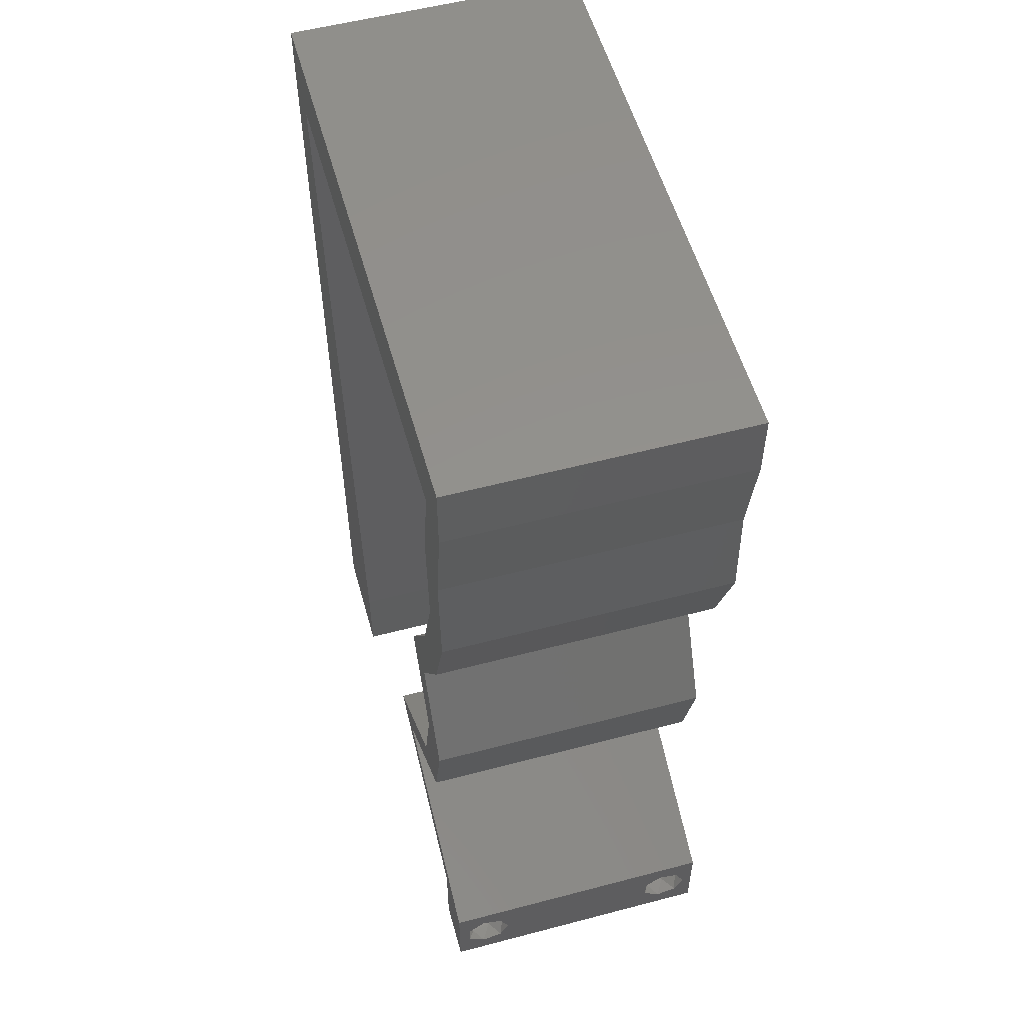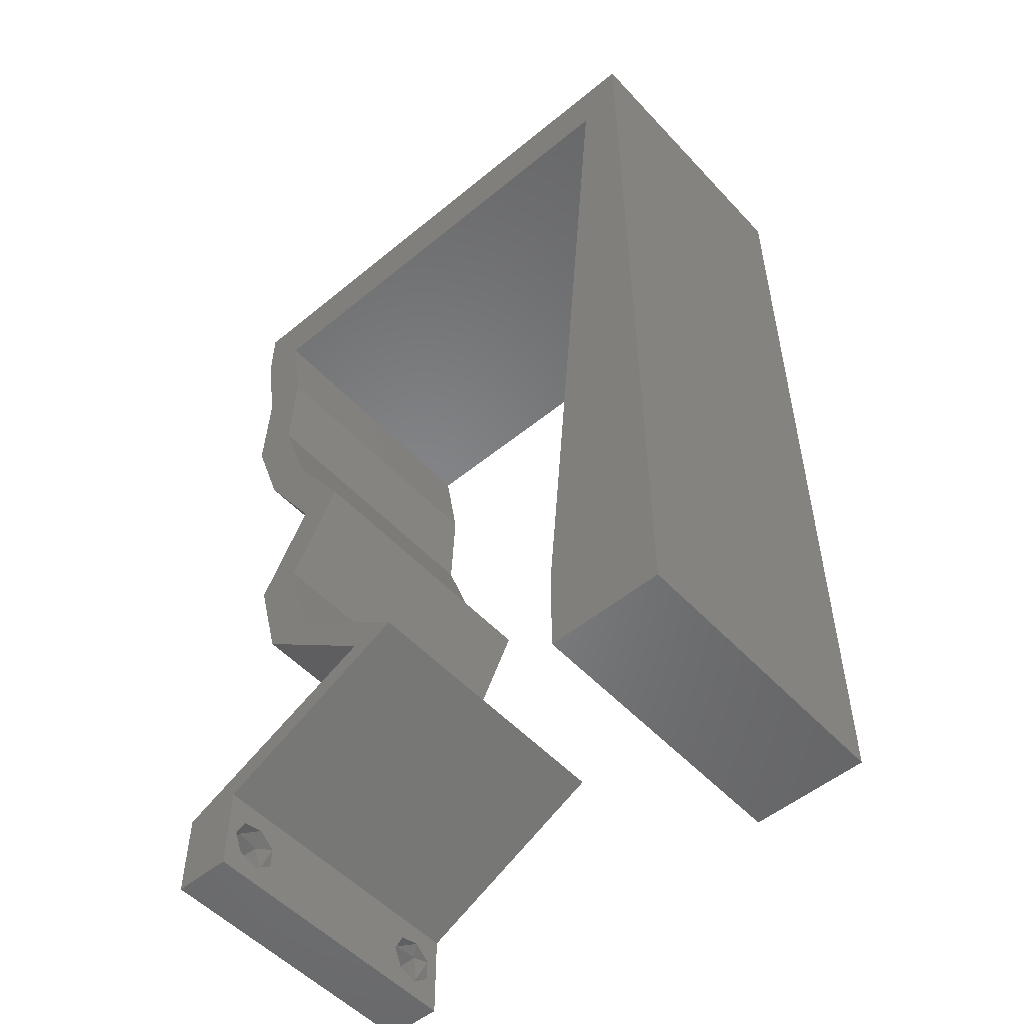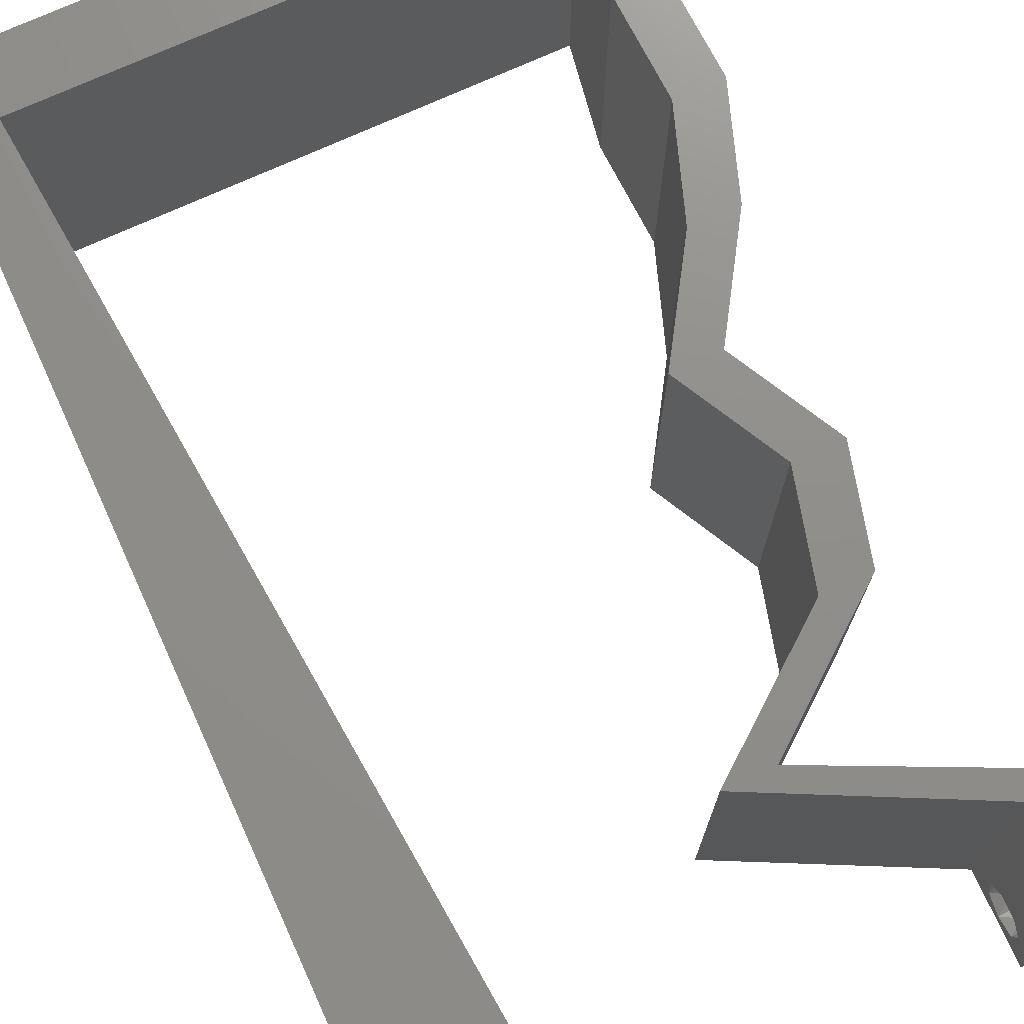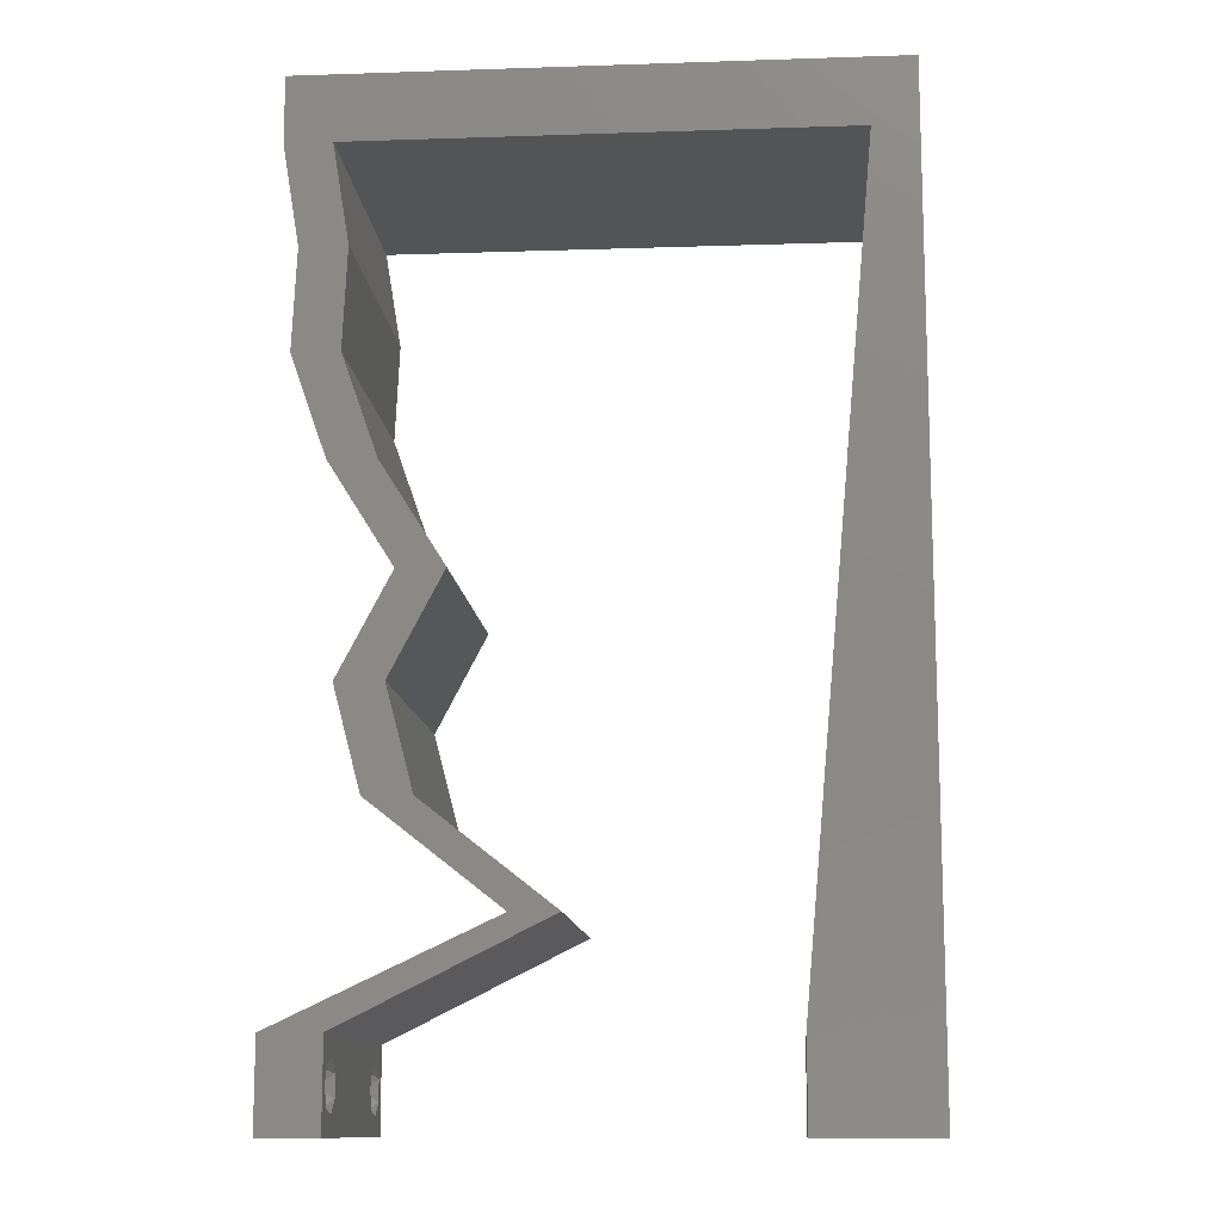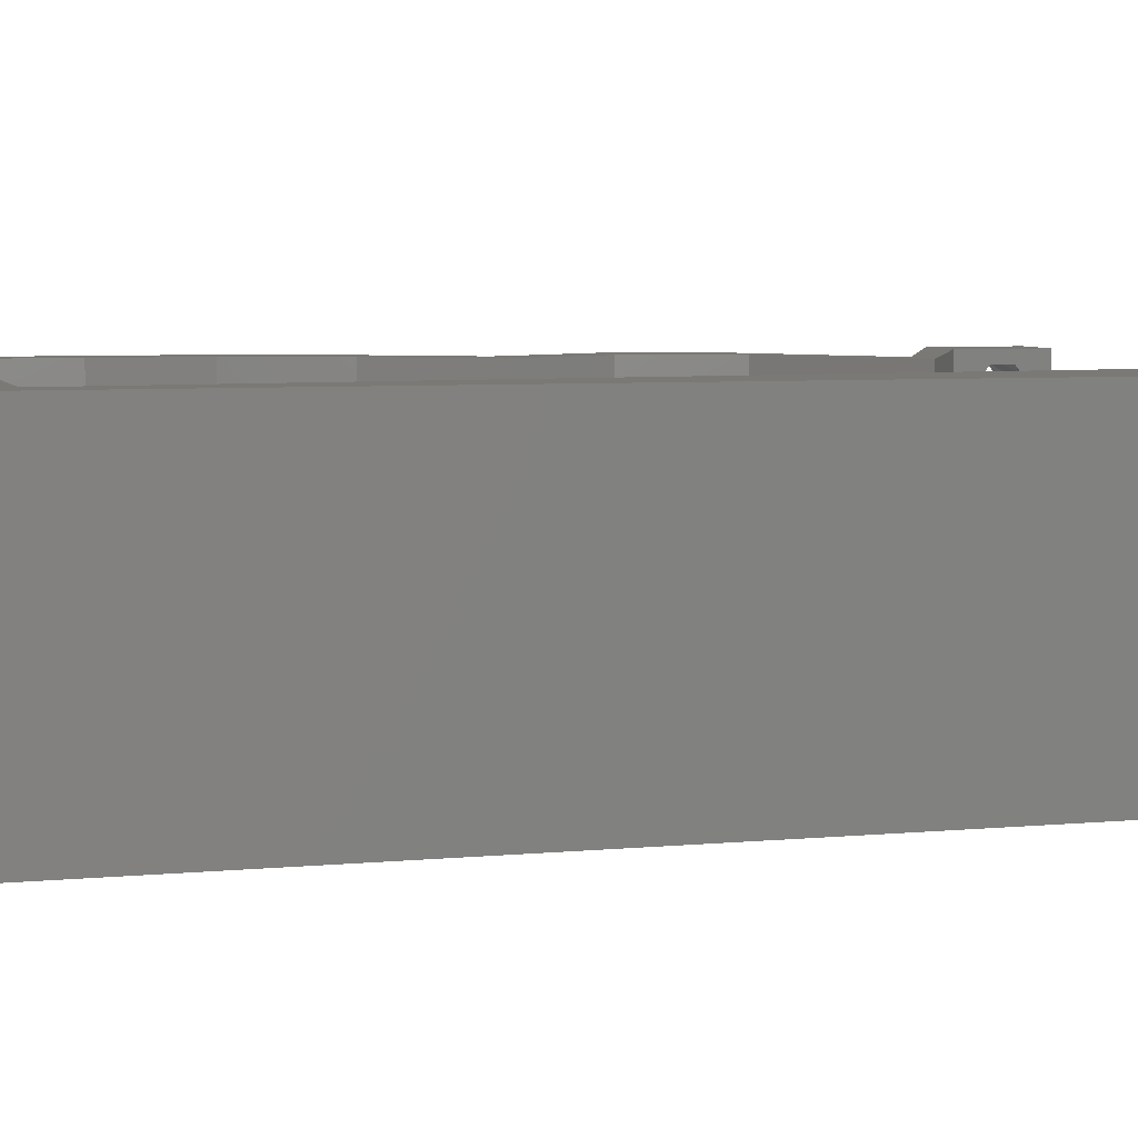
<metadata>
{"format":"stl","ext":"stl","renderer":"f3d","projection":"perspective","resolution":1024,"background":"white","views":[{"elev":55.2,"azim":74.5,"up":"+Y"},{"elev":-52.6,"azim":-138.5,"up":"+Y"},{"elev":73.3,"azim":-24.5,"up":"+Z"},{"elev":-12.3,"azim":-175.6,"up":"+Y"},{"elev":5.9,"azim":-106.1,"up":"+Z"}]}
</metadata>
<code>
# stl→obj: 243 verts, 490 faces
v 0.04 -0.002262 0.003932
v 0.04 0 0.01
v 0.04 -0.006 0.01
v 0.04 -0.003 0.0159
v 0.04 -0.001671 0.00134
v 0.04 0 0
v 0.04 -0.001343 0.002778
v 0.04 -0.004657 0.002778
v 0.04 -0.006 0
v 0.04 -0.004329 0.00134
v 0.04 -0.003 0.0007
v 0.04 -0.004657 0.01798
v 0.04 -0.003738 0.01913
v 0.04 -0.006 0.02
v 0.04 -0.002262 0.01913
v 0.04 -0.001343 0.01798
v 0.04 0 0.02
v 0.04 -0.001671 0.01654
v 0.04 -0.004329 0.01654
v 0.04 -0.003738 0.003932
v 0.036 0 0.01
v 0.036 -0.002262 0.003932
v 0.036 -0.006 0.01
v 0.036 -0.003 0.0159
v 0.036 -0.001343 0.002778
v 0.036 0 0
v 0.036 -0.001671 0.00134
v 0.036 -0.004329 0.00134
v 0.036 -0.006 0
v 0.036 -0.004657 0.002778
v 0.036 -0.003 0.0007
v 0.036 -0.003738 0.01913
v 0.036 -0.004657 0.01798
v 0.036 -0.006 0.02
v 0.036 0 0.02
v 0.036 -0.001343 0.01798
v 0.036 -0.002262 0.01913
v 0.036 -0.004329 0.01654
v 0.036 -0.001671 0.01654
v 0.036 -0.003738 0.003932
v 0 -0.006 0.02
v 0.008 -0.006 0.02
v 0.004 -0.002572 0.02
v 0.004 0.005228 0.02
v 0 0 0.02
v 0.008 0 0.02
v 0.007011 0.01108 0.02
v 0 0.012 0.02
v 0.03681 0.05541 0.02
v 0.04 0.05541 0.02
v 0.04 0.06 0.02
v 0.03886 0.04848 0.02
v 0.03567 0.04848 0.02
v 0.03742 0.04502 0.02
v 0.03598 0.04155 0.02
v 0.03917 0.04155 0.02
v 0.038 -0.003 0.02
v 0 0.048 0.02
v 0.003054 0.05541 0.02
v 0 0.06 0.02
v 0.03098 0.01385 0.02
v 0.02531 0.006926 0.02
v 0.03416 0.01385 0.02
v 0.02213 0.006926 0.02
v 0.02906 0.003463 0.02
v 0.03266 0.003463 0.02
v 0.01 0.06 0.02
v 0.03 0.06 0.02
v 0.03674 0.03463 0.02
v 0.03355 0.03463 0.02
v 0.03237 0.0277 0.02
v 0.036 0.02078 0.02
v 0.03281 0.02078 0.02
v 0.02919 0.0277 0.02
v 0.02556 0.05541 0.02
v 0.004043 0.04432 0.02
v 0.01431 0.05541 0.02
v 0 0.024 0.02
v 0.006022 0.02216 0.02
v 0 0.036 0.02
v 0.005032 0.03324 0.02
v 0.02 0.06 0.02
v 0 -0.006 0.01
v 0 -0.003 0.015
v 0 0 0.01
v 0 -0.006 0
v 0 -0.003 0.005
v 0 0 0
v 0.004 -0.006 0.015
v 0.008 -0.006 0.01
v 0.004 -0.006 0.005
v 0.008 -0.006 0
v 0 0.048 0
v 0 0.051 0.0114
v 0 0.06 0
v 0 0.009 0.0114
v 0 0.06 0.01
v 0 0.036 0
v 0 0.03 0.01008
v 0 0.0415 0.01023
v 0 0.024 0
v 0 0.0185 0.01023
v 0 0.012 0
v 0 0.005337 0.005128
v 0.004 -0.002572 0
v 0.004 0.005228 0
v 0.008 0 0
v 0.007011 0.01108 0
v 0.03681 0.05541 0
v 0.04 0.06 0
v 0.04 0.05541 0
v 0.03886 0.04848 0
v 0.03742 0.04502 0
v 0.03567 0.04848 0
v 0.03598 0.04155 0
v 0.03917 0.04155 0
v 0.038 -0.003 0
v 0.003054 0.05541 0
v 0.03098 0.01385 0
v 0.03416 0.01385 0
v 0.02531 0.006926 0
v 0.02213 0.006926 0
v 0.02906 0.003463 0
v 0.03266 0.003463 0
v 0.01 0.06 0
v 0.03 0.06 0
v 0.03674 0.03463 0
v 0.03237 0.0277 0
v 0.03355 0.03463 0
v 0.036 0.02078 0
v 0.03281 0.02078 0
v 0.02919 0.0277 0
v 0.02556 0.05541 0
v 0.004043 0.04432 0
v 0.01431 0.05541 0
v 0.006022 0.02216 0
v 0.005032 0.03324 0
v 0.02 0.06 0
v 0.008 0 0.01
v 0.008 -0.003 0.015
v 0.008 -0.003 0.005
v 0.015 0.06 0.01134
v 0.025 0.06 0.008977
v 0.006575 0.06 0.007337
v 0.03344 0.06 0.01273
v 0.04 0.06 0.01
v 0.03407 0.06 0.005945
v 0.005798 0.06 0.01422
v 0.04 0.05541 0.01
v 0.04 0.0577 0.005
v 0.04 0.0577 0.015
v 0.03943 0.05194 0.015
v 0.03886 0.04848 0.01
v 0.03943 0.05194 0.005
v 0.03901 0.04502 0.015
v 0.03917 0.04155 0.01
v 0.03901 0.04502 0.005
v 0.03795 0.03809 0.015
v 0.03674 0.03463 0.01
v 0.03795 0.03809 0.005
v 0.03455 0.03117 0.015
v 0.03237 0.0277 0.01
v 0.03455 0.03117 0.005
v 0.03418 0.02424 0.015
v 0.036 0.02078 0.01
v 0.03418 0.02424 0.005
v 0.03508 0.01731 0.015
v 0.03416 0.01385 0.01
v 0.03508 0.01731 0.005
v 0.02974 0.01039 0.005691
v 0.02974 0.01039 0.01448
v 0.02531 0.006926 0.01
v 0.03225 0.003657 0.007926
v 0.03008 0.004678 0.01436
v 0.035 0.002359 0.01446
v 0.02907 0.003459 0.007999
v 0.02213 0.006926 0.01
v 0.03138 0.002307 0.0144
v 0.02675 0.004616 0.01448
v 0.02655 0.01039 0.005691
v 0.02655 0.01039 0.01448
v 0.03098 0.01385 0.01
v 0.03189 0.01731 0.015
v 0.03281 0.02078 0.01
v 0.03189 0.01731 0.005
v 0.031 0.02424 0.015
v 0.02919 0.0277 0.01
v 0.031 0.02424 0.005
v 0.03137 0.03117 0.015
v 0.03355 0.03463 0.01
v 0.03137 0.03117 0.005
v 0.03477 0.03809 0.015
v 0.03598 0.04155 0.01
v 0.03477 0.03809 0.005
v 0.03583 0.04502 0.015
v 0.03567 0.04848 0.01
v 0.03583 0.04502 0.005
v 0.03624 0.05194 0.015
v 0.03681 0.05541 0.01
v 0.03624 0.05194 0.005
v 0.01152 0.05541 0.0118
v 0.0211 0.05541 0.009785
v 0.02976 0.05541 0.01263
v 0.003054 0.05541 0.01
v 0.03084 0.05541 0.00554
v 0.004431 0.03997 0.0096
v 0.006622 0.01543 0.0105
v 0.005527 0.0277 0.01002
v 0.007343 0.007358 0.007611
v 0.003711 0.04805 0.0124
v 0.007468 0.005954 0.0145
v 0.003585 0.04945 0.00551
v 0.0375 -0.003738 0.01607
v 0.03727 -0.002262 0.01607
v 0.03874 -0.002242 0.01608
v 0.03888 -0.003738 0.01607
v 0.03873 -0.001343 0.01722
v 0.03725 -0.001343 0.01722
v 0.03727 -0.003 0.0193
v 0.03875 -0.003 0.0193
v 0.03802 -0.004336 0.01865
v 0.03802 -0.001678 0.01867
v 0.03915 -0.004329 0.01866
v 0.03873 -0.004657 0.01722
v 0.03725 -0.004657 0.01722
v 0.03687 -0.001668 0.01866
v 0.03916 -0.001671 0.01866
v 0.03686 -0.004326 0.01866
v 0.03873 -0.003738 0.0008684
v 0.03727 -0.002262 0.0008684
v 0.03726 -0.003758 0.0008785
v 0.03874 -0.002242 0.0008785
v 0.03873 -0.001343 0.002022
v 0.03727 -0.001671 0.00346
v 0.03725 -0.001343 0.002022
v 0.03873 -0.003 0.0041
v 0.03725 -0.003 0.0041
v 0.03875 -0.001671 0.00346
v 0.03727 -0.004657 0.002022
v 0.03875 -0.004657 0.002022
v 0.03798 -0.004322 0.003468
v 0.03913 -0.004332 0.003456
v 0.03684 -0.004329 0.00346
f 1 2 3
f 2 4 3
f 5 6 7
f 8 9 10
f 10 9 11
f 11 6 5
f 12 13 14
f 15 16 17
f 14 15 17
f 13 15 14
f 9 6 11
f 17 18 2
f 16 18 17
f 3 19 14
f 19 12 14
f 6 2 7
f 3 9 8
f 2 18 4
f 4 19 3
f 7 2 1
f 20 3 8
f 1 3 20
f 21 22 23
f 23 24 21
f 25 26 27
f 28 29 30
f 31 29 28
f 27 26 31
f 32 33 34
f 35 36 37
f 37 34 35
f 34 33 38
f 32 34 37
f 26 29 31
f 34 38 23
f 39 35 21
f 39 36 35
f 29 23 30
f 21 26 25
f 23 38 24
f 21 24 39
f 30 23 40
f 23 22 40
f 25 22 21
f 41 42 43
f 44 45 43
f 46 44 43
f 47 48 44
f 49 50 51
f 52 53 54
f 55 56 54
f 34 14 57
f 17 35 57
f 45 41 43
f 42 46 43
f 48 45 44
f 58 59 60
f 56 52 54
f 61 62 63
f 64 62 61
f 65 62 64
f 65 66 62
f 14 17 57
f 17 66 35
f 35 34 57
f 66 65 35
f 53 55 54
f 46 47 44
f 59 67 60
f 68 49 51
f 50 49 52
f 49 53 52
f 56 55 69
f 70 71 69
f 55 70 69
f 72 71 73
f 73 71 74
f 71 70 74
f 63 72 73
f 61 63 73
f 49 68 75
f 59 58 76
f 67 59 77
f 78 48 79
f 79 48 47
f 80 78 81
f 81 78 79
f 58 80 76
f 76 80 81
f 82 67 77
f 68 82 75
f 75 82 77
f 83 84 85
f 45 84 41
f 86 87 88
f 85 87 83
f 41 84 83
f 85 84 45
f 83 87 86
f 88 87 85
f 42 89 90
f 83 89 41
f 86 91 83
f 90 91 92
f 41 89 42
f 90 89 83
f 92 91 86
f 83 91 90
f 93 94 95
f 45 96 85
f 97 94 60
f 48 96 45
f 60 94 58
f 98 99 100
f 101 99 98
f 80 99 78
f 100 99 80
f 78 102 48
f 103 102 101
f 102 99 101
f 78 99 102
f 58 100 80
f 98 100 93
f 88 104 103
f 103 96 102
f 100 94 93
f 103 104 96
f 102 96 48
f 58 94 100
f 85 104 88
f 96 104 85
f 95 94 97
f 86 105 92
f 106 105 88
f 107 105 106
f 108 106 103
f 109 110 111
f 112 113 114
f 115 113 116
f 29 117 9
f 6 117 26
f 88 105 86
f 92 105 107
f 103 106 88
f 118 93 95
f 116 113 112
f 119 120 121
f 122 119 121
f 123 122 121
f 123 121 124
f 9 117 6
f 6 26 124
f 26 117 29
f 124 26 123
f 114 113 115
f 107 106 108
f 118 95 125
f 126 110 109
f 109 111 112
f 109 112 114
f 116 127 115
f 127 128 129
f 115 127 129
f 130 131 128
f 131 132 128
f 128 132 129
f 120 131 130
f 119 131 120
f 109 133 126
f 134 93 118
f 125 135 118
f 136 103 101
f 108 103 136
f 101 98 137
f 101 137 136
f 134 98 93
f 137 98 134
f 138 135 125
f 126 133 138
f 138 133 135
f 139 140 90
f 42 140 46
f 107 141 92
f 90 141 139
f 46 140 139
f 90 140 42
f 92 141 90
f 139 141 107
f 125 142 138
f 68 143 82
f 142 143 138
f 82 143 142
f 125 144 142
f 68 145 143
f 138 143 126
f 82 142 67
f 95 144 125
f 97 144 95
f 51 145 68
f 146 145 51
f 143 147 126
f 142 148 67
f 145 147 143
f 144 148 142
f 126 147 110
f 110 147 146
f 60 148 97
f 67 148 60
f 97 148 144
f 146 147 145
f 149 150 146
f 146 151 149
f 50 151 51
f 110 150 111
f 51 151 146
f 149 151 50
f 146 150 110
f 111 150 149
f 52 152 50
f 149 152 153
f 111 154 112
f 153 154 149
f 50 152 149
f 153 152 52
f 149 154 111
f 112 154 153
f 153 155 156
f 56 155 52
f 112 157 116
f 156 157 153
f 52 155 153
f 156 155 56
f 153 157 112
f 116 157 156
f 156 158 159
f 69 158 56
f 116 160 127
f 159 160 156
f 56 158 156
f 159 158 69
f 156 160 116
f 127 160 159
f 69 161 159
f 162 161 71
f 159 163 127
f 128 163 162
f 71 161 69
f 159 161 162
f 127 163 128
f 162 163 159
f 71 164 162
f 165 164 72
f 130 166 165
f 162 166 128
f 72 164 71
f 162 164 165
f 165 166 162
f 128 166 130
f 63 167 72
f 165 167 168
f 130 169 120
f 168 169 165
f 72 167 165
f 168 167 63
f 165 169 130
f 120 169 168
f 120 170 121
f 62 171 63
f 63 171 168
f 172 171 62
f 172 170 171
f 171 170 168
f 168 170 120
f 121 170 172
f 124 173 6
f 6 173 2
f 121 173 124
f 172 173 121
f 62 174 172
f 2 175 17
f 17 175 66
f 66 174 62
f 173 175 2
f 174 173 172
f 174 175 173
f 66 175 174
f 3 14 34
f 34 23 3
f 29 9 3
f 3 23 29
f 123 176 122
f 26 176 123
f 122 176 177
f 21 176 26
f 35 178 21
f 177 179 64
f 64 179 65
f 65 178 35
f 178 176 21
f 178 179 176
f 176 179 177
f 65 179 178
f 122 180 119
f 61 181 64
f 64 181 177
f 182 181 61
f 181 180 177
f 182 180 181
f 177 180 122
f 119 180 182
f 73 183 61
f 182 183 184
f 119 185 131
f 184 185 182
f 61 183 182
f 184 183 73
f 182 185 119
f 131 185 184
f 73 186 184
f 187 186 74
f 184 188 131
f 132 188 187
f 184 186 187
f 74 186 73
f 131 188 132
f 187 188 184
f 74 189 187
f 190 189 70
f 129 191 190
f 187 191 132
f 70 189 74
f 187 189 190
f 190 191 187
f 132 191 129
f 55 192 70
f 190 192 193
f 129 194 115
f 193 194 190
f 70 192 190
f 193 192 55
f 190 194 129
f 115 194 193
f 53 195 55
f 193 195 196
f 196 197 193
f 115 197 114
f 55 195 193
f 196 195 53
f 193 197 115
f 114 197 196
f 196 198 199
f 49 198 53
f 114 200 109
f 199 200 196
f 53 198 196
f 199 198 49
f 196 200 114
f 109 200 199
f 135 201 118
f 77 202 75
f 49 203 199
f 204 201 59
f 59 201 77
f 75 203 49
f 202 205 203
f 133 202 135
f 133 205 202
f 202 201 135
f 109 205 133
f 77 201 202
f 202 203 75
f 199 205 109
f 203 205 199
f 118 201 204
f 81 206 76
f 136 207 108
f 136 208 207
f 137 208 136
f 81 208 206
f 206 208 137
f 107 209 139
f 59 210 204
f 108 209 107
f 76 210 59
f 79 208 81
f 207 208 79
f 47 207 79
f 134 206 137
f 207 211 209
f 206 212 210
f 47 211 207
f 134 212 206
f 206 210 76
f 207 209 108
f 46 211 47
f 118 212 134
f 139 211 46
f 204 212 118
f 210 212 204
f 209 211 139
f 4 24 213
f 24 4 214
f 214 4 215
f 4 213 216
f 214 217 218
f 219 220 221
f 217 222 218
f 217 214 215
f 221 220 223
f 224 213 225
f 218 222 226
f 222 217 227
f 219 221 228
f 213 224 216
f 220 219 222
f 224 225 221
f 32 37 219
f 18 16 217
f 12 19 224
f 15 13 220
f 38 33 225
f 36 39 218
f 213 38 225
f 39 24 214
f 39 214 218
f 224 221 223
f 220 222 227
f 222 219 226
f 18 217 215
f 219 37 226
f 221 225 228
f 12 224 223
f 217 16 227
f 32 219 228
f 225 33 228
f 224 19 216
f 220 13 223
f 15 220 227
f 36 218 226
f 24 38 213
f 19 4 216
f 37 36 226
f 33 32 228
f 13 12 223
f 16 15 227
f 4 18 215
f 11 31 229
f 31 11 230
f 229 31 231
f 230 11 232
f 233 234 235
f 234 236 237
f 234 233 238
f 236 234 238
f 229 239 240
f 230 233 235
f 239 241 240
f 239 229 231
f 233 230 232
f 240 241 242
f 241 239 243
f 237 236 241
f 22 25 234
f 5 7 233
f 1 20 236
f 28 30 239
f 234 25 235
f 22 234 237
f 233 7 238
f 1 236 238
f 40 22 237
f 25 27 235
f 8 10 240
f 7 1 238
f 10 11 229
f 27 31 230
f 10 229 240
f 27 230 235
f 237 241 243
f 241 236 242
f 28 239 231
f 5 233 232
f 236 20 242
f 239 30 243
f 40 237 243
f 8 240 242
f 20 8 242
f 30 40 243
f 11 5 232
f 31 28 231

</code>
